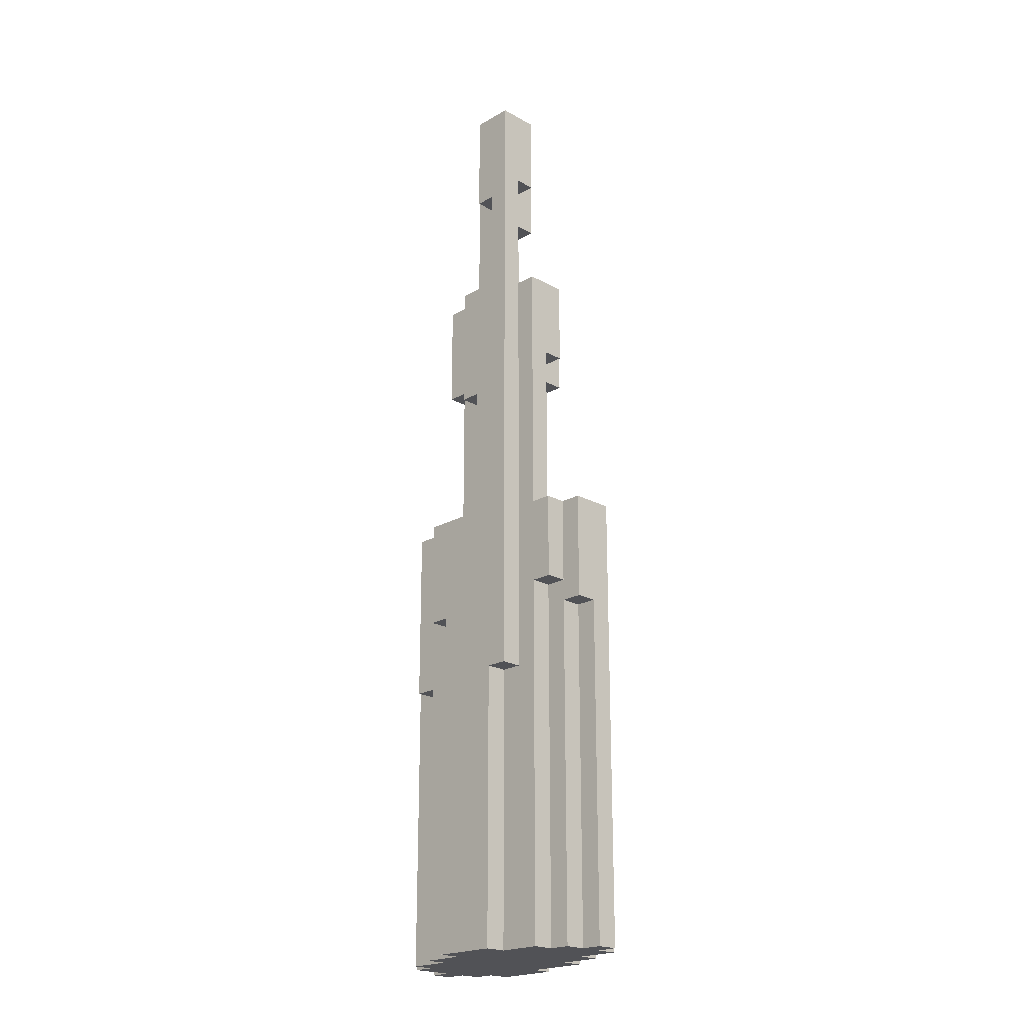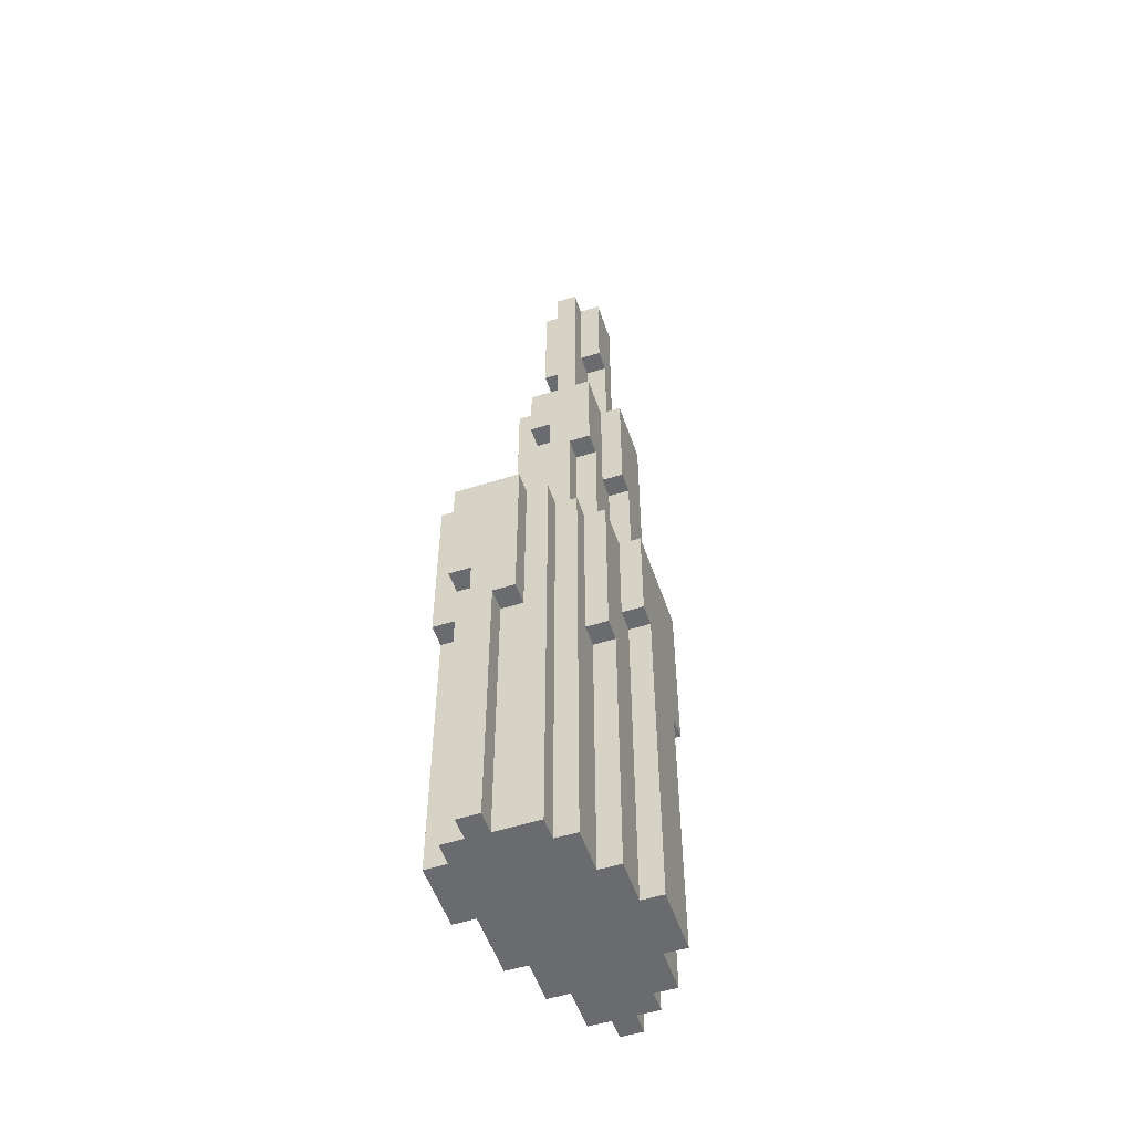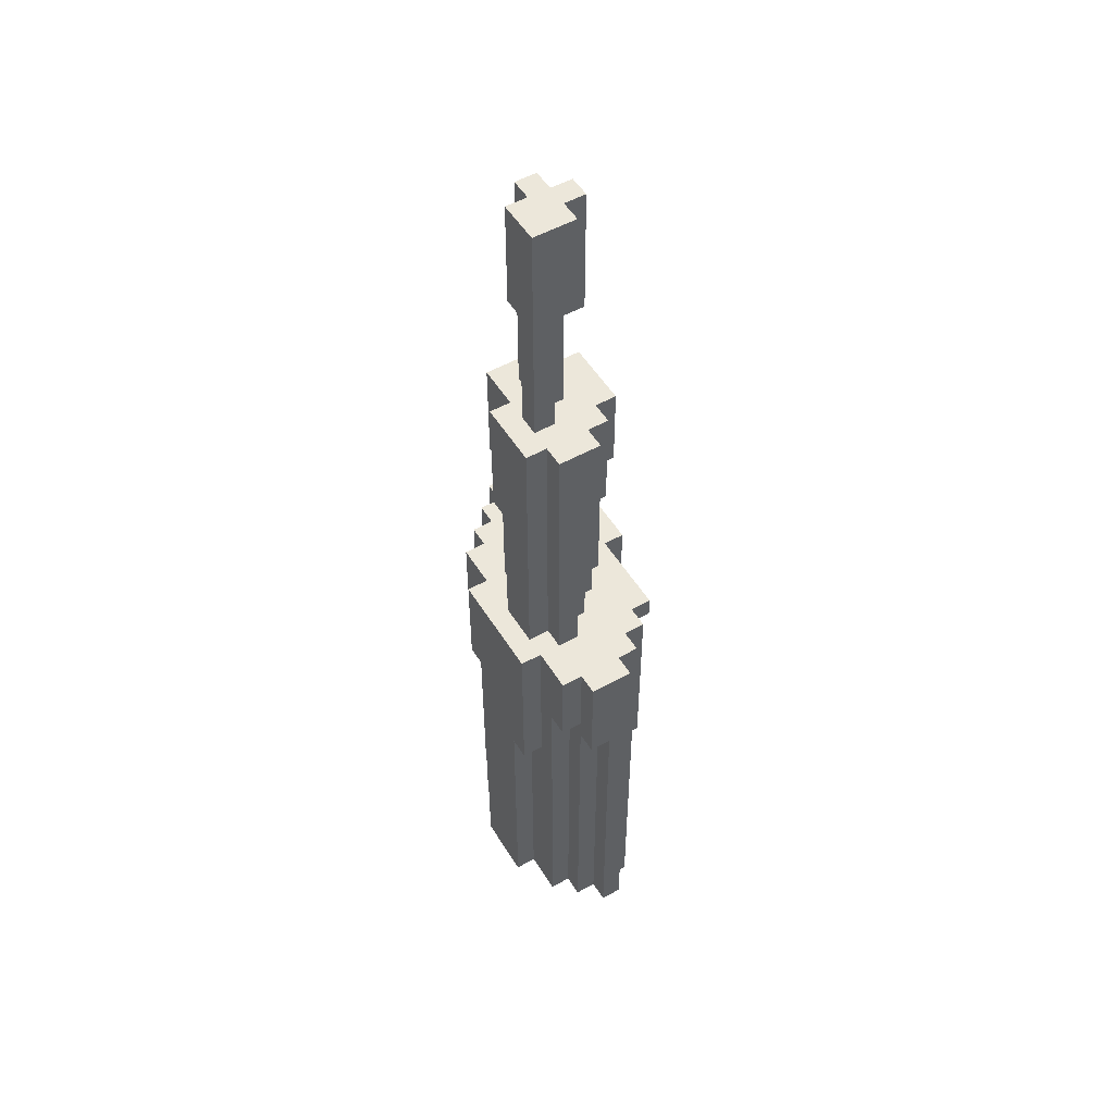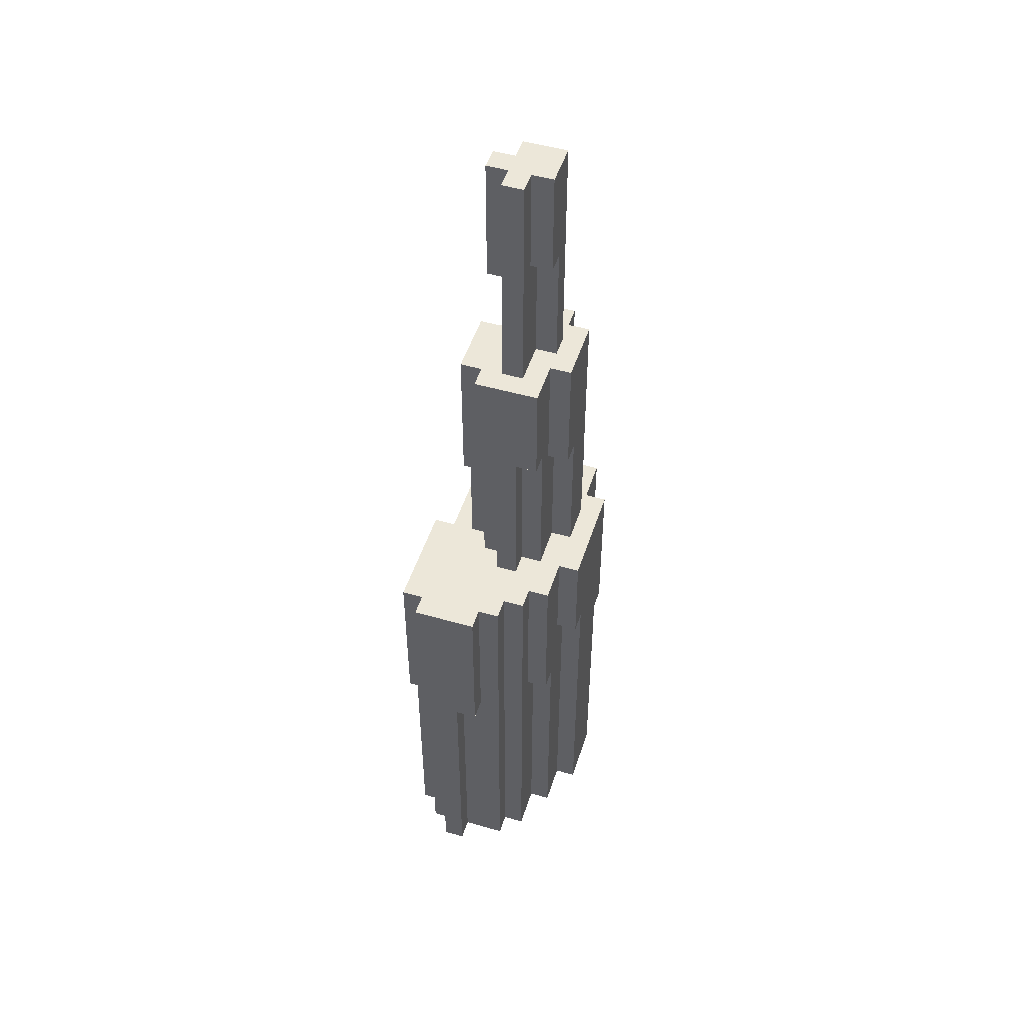
<metadata>
{"format":"obj","ext":"obj","renderer":"f3d","projection":"perspective","resolution":1024,"background":"white","views":[{"elev":-21.2,"azim":-134.6,"up":"+Y"},{"elev":-53.4,"azim":108.6,"up":"+Y"},{"elev":52.5,"azim":-121.1,"up":"+Y"},{"elev":49.8,"azim":107.6,"up":"+Y"}]}
</metadata>
<code>
v -6.5 0 -0
v -6.5 0 -1
v -6.5 16 -1
v -6.5 16 -2
v -6.5 21 -0
v -6.5 21 -2
v -5.5 0 1
v -5.5 0 -0
v -5.5 0 -1
v -5.5 0 -2
v -5.5 16 -1
v -5.5 16 -2
v -5.5 17 -2
v -5.5 17 -3
v -5.5 21 1
v -5.5 21 -0
v -5.5 21 -2
v -5.5 21 -3
v -4.5 0 -2
v -4.5 0 -3
v -4.5 12 2
v -4.5 12 1
v -4.5 17 -2
v -4.5 17 -3
v -4.5 21 2
v -4.5 21 1
v -3.5 0 2
v -3.5 0 1
v -3.5 12 2
v -3.5 12 1
v -3.5 13 -3
v -3.5 13 -4
v -3.5 20 3
v -3.5 20 2
v -3.5 21 3
v -3.5 21 2
v -3.5 21 -1
v -3.5 21 -2
v -3.5 21 -3
v -3.5 21 -4
v -3.5 30 -0
v -3.5 30 -1
v -3.5 34 -0
v -3.5 34 -2
v -2.5 0 -3
v -2.5 0 -4
v -2.5 13 -3
v -2.5 13 -4
v -2.5 18 3
v -2.5 18 2
v -2.5 20 3
v -2.5 20 2
v -2.5 21 -0
v -2.5 21 -1
v -2.5 21 -2
v -2.5 21 -3
v -2.5 29 1
v -2.5 29 -0
v -2.5 30 -0
v -2.5 30 -1
v -2.5 34 1
v -2.5 34 -0
v -2.5 34 -2
v -2.5 34 -3
v -1.5 0 3
v -1.5 0 2
v -1.5 18 3
v -1.5 18 2
v -1.5 21 1
v -1.5 21 -0
v -1.5 29 1
v -1.5 29 -0
v -1.5 30 2
v -1.5 30 1
v -1.5 34 2
v -1.5 34 1
v -1.5 34 -1
v -1.5 34 -2
v -1.5 41 -0
v -1.5 41 -1
v -1.5 45 -0
v -1.5 45 -2
v -0.5 21 2
v -0.5 21 1
v -0.5 30 2
v -0.5 30 1
v -0.5 34 -0
v -0.5 34 -1
v -0.5 39 1
v -0.5 39 -0
v -0.5 41 -0
v -0.5 41 -1
v -0.5 45 1
v -0.5 45 -0
v 0.5 16 4
v 0.5 16 3
v 0.5 21 4
v 0.5 21 3
v 1.5 0 4
v 1.5 0 3
v 1.5 16 4
v 1.5 16 3
v -0.5 21 -2
v -0.5 21 -3
v -0.5 28 -2
v -0.5 28 -3
v -0.5 34 -1
v -0.5 34 -2
v -0.5 40 -1
v -0.5 40 -2
v 0.5 0 -3
v 0.5 0 -4
v 0.5 16 -3
v 0.5 16 -4
v 0.5 21 2
v 0.5 21 1
v 0.5 27 2
v 0.5 27 1
v 0.5 28 -2
v 0.5 28 -3
v 0.5 34 -2
v 0.5 34 -3
v 0.5 39 1
v 0.5 39 -0
v 0.5 40 -1
v 0.5 40 -2
v 0.5 45 1
v 0.5 45 -0
v 0.5 45 -1
v 0.5 45 -2
v 1.5 16 -3
v 1.5 16 -4
v 1.5 21 1
v 1.5 21 -0
v 1.5 21 -1
v 1.5 21 -2
v 1.5 21 -3
v 1.5 21 -4
v 1.5 27 2
v 1.5 27 1
v 1.5 29 -1
v 1.5 29 -2
v 1.5 31 1
v 1.5 31 -0
v 1.5 34 2
v 1.5 34 1
v 1.5 34 -0
v 1.5 34 -1
v 1.5 45 -0
v 1.5 45 -1
v 2.5 0 -2
v 2.5 0 -3
v 2.5 13 -2
v 2.5 13 -3
v 2.5 21 -0
v 2.5 21 -1
v 2.5 29 -1
v 2.5 29 -2
v 2.5 31 1
v 2.5 31 -0
v 2.5 34 1
v 2.5 34 -2
v 3.5 13 -2
v 3.5 13 -3
v 3.5 21 -2
v 3.5 21 -3
v 4.5 0 4
v 4.5 0 3
v 4.5 0 -1
v 4.5 0 -2
v 4.5 13 4
v 4.5 13 3
v 4.5 21 -1
v 4.5 21 -2
v 5.5 0 3
v 5.5 0 2
v 5.5 0 1
v 5.5 0 -1
v 5.5 13 4
v 5.5 13 3
v 5.5 13 1
v 5.5 13 -0
v 5.5 15 3
v 5.5 15 2
v 5.5 21 4
v 5.5 21 3
v 5.5 21 -0
v 5.5 21 -1
v 6.5 0 2
v 6.5 0 1
v 6.5 13 1
v 6.5 13 -0
v 6.5 15 3
v 6.5 15 2
v 6.5 21 3
v 6.5 21 -0
v 0.5 16 4
v 0.5 21 4
v 1.5 0 4
v 1.5 16 4
v 4.5 0 4
v 4.5 13 4
v 5.5 13 4
v 5.5 21 4
v -3.5 20 3
v -3.5 21 3
v -2.5 18 3
v -2.5 20 3
v -1.5 0 3
v -1.5 18 3
v 0.5 16 3
v 0.5 21 3
v 1.5 0 3
v 1.5 16 3
v 4.5 0 3
v 4.5 13 3
v 5.5 0 3
v 5.5 13 3
v 5.5 15 3
v 5.5 21 3
v 6.5 15 3
v 6.5 21 3
v -4.5 12 2
v -4.5 21 2
v -3.5 0 2
v -3.5 12 2
v -3.5 20 2
v -3.5 21 2
v -2.5 18 2
v -2.5 20 2
v -1.5 0 2
v -1.5 18 2
v -1.5 30 2
v -1.5 34 2
v -0.5 21 2
v -0.5 30 2
v 0.5 21 2
v 0.5 27 2
v 1.5 27 2
v 1.5 34 2
v 5.5 0 2
v 5.5 15 2
v 6.5 0 2
v 6.5 15 2
v -5.5 0 1
v -5.5 21 1
v -4.5 12 1
v -4.5 21 1
v -3.5 0 1
v -3.5 12 1
v -2.5 29 1
v -2.5 34 1
v -1.5 21 1
v -1.5 29 1
v -1.5 30 1
v -1.5 34 1
v -0.5 21 1
v -0.5 30 1
v -0.5 39 1
v -0.5 45 1
v 0.5 21 1
v 0.5 27 1
v 0.5 39 1
v 0.5 45 1
v 1.5 21 1
v 1.5 27 1
v 1.5 31 1
v 1.5 34 1
v 2.5 31 1
v 2.5 34 1
v -6.5 0 -0
v -6.5 21 -0
v -5.5 0 -0
v -5.5 21 -0
v -3.5 30 -0
v -3.5 34 -0
v -2.5 21 -0
v -2.5 29 -0
v -2.5 30 -0
v -2.5 34 -0
v -1.5 21 -0
v -1.5 29 -0
v -1.5 41 -0
v -1.5 45 -0
v -0.5 34 -0
v -0.5 39 -0
v -0.5 41 -0
v -0.5 45 -0
v 0.5 39 -0
v 0.5 45 -0
v 1.5 21 -0
v 1.5 31 -0
v 1.5 34 -0
v 1.5 45 -0
v 2.5 21 -0
v 2.5 31 -0
v -3.5 21 -1
v -3.5 30 -1
v -2.5 21 -1
v -2.5 30 -1
v -1.5 34 -1
v -1.5 41 -1
v -0.5 34 -1
v -0.5 41 -1
v 5.5 0 1
v 5.5 13 1
v 6.5 0 1
v 6.5 13 1
v 5.5 13 -0
v 5.5 21 -0
v 6.5 13 -0
v 6.5 21 -0
v -6.5 0 -1
v -6.5 16 -1
v -5.5 0 -1
v -5.5 16 -1
v -0.5 34 -1
v -0.5 40 -1
v 0.5 40 -1
v 0.5 45 -1
v 1.5 21 -1
v 1.5 29 -1
v 1.5 34 -1
v 1.5 45 -1
v 2.5 21 -1
v 2.5 29 -1
v 4.5 0 -1
v 4.5 21 -1
v 5.5 0 -1
v 5.5 21 -1
v -6.5 16 -2
v -6.5 21 -2
v -5.5 0 -2
v -5.5 16 -2
v -5.5 17 -2
v -5.5 21 -2
v -4.5 0 -2
v -4.5 17 -2
v -3.5 21 -2
v -3.5 34 -2
v -2.5 21 -2
v -2.5 34 -2
v -1.5 34 -2
v -1.5 45 -2
v -0.5 21 -2
v -0.5 28 -2
v -0.5 34 -2
v -0.5 40 -2
v 0.5 28 -2
v 0.5 34 -2
v 0.5 40 -2
v 0.5 45 -2
v 1.5 21 -2
v 1.5 29 -2
v 2.5 0 -2
v 2.5 13 -2
v 2.5 29 -2
v 2.5 34 -2
v 3.5 13 -2
v 3.5 21 -2
v 4.5 0 -2
v 4.5 21 -2
v -5.5 17 -3
v -5.5 21 -3
v -4.5 0 -3
v -4.5 17 -3
v -3.5 13 -3
v -3.5 21 -3
v -2.5 0 -3
v -2.5 13 -3
v -2.5 21 -3
v -2.5 34 -3
v -0.5 21 -3
v -0.5 28 -3
v 0.5 0 -3
v 0.5 16 -3
v 0.5 28 -3
v 0.5 34 -3
v 1.5 16 -3
v 1.5 21 -3
v 2.5 0 -3
v 2.5 13 -3
v 3.5 13 -3
v 3.5 21 -3
v -3.5 13 -4
v -3.5 21 -4
v -2.5 0 -4
v -2.5 13 -4
v 0.5 0 -4
v 0.5 16 -4
v 1.5 16 -4
v 1.5 21 -4
v 1.5 0 4
v 4.5 0 4
v -1.5 0 3
v 1.5 0 3
v 4.5 0 3
v 5.5 0 3
v -3.5 0 2
v -1.5 0 2
v 5.5 0 2
v 6.5 0 2
v -5.5 0 1
v -3.5 0 1
v 5.5 0 1
v 6.5 0 1
v -6.5 0 -0
v -5.5 0 -0
v -6.5 0 -1
v -5.5 0 -1
v 4.5 0 -1
v 5.5 0 -1
v -5.5 0 -2
v -4.5 0 -2
v 2.5 0 -2
v 4.5 0 -2
v -4.5 0 -3
v -2.5 0 -3
v 0.5 0 -3
v 2.5 0 -3
v -2.5 0 -4
v 0.5 0 -4
v -4.5 12 2
v -3.5 12 2
v -4.5 12 1
v -3.5 12 1
v 4.5 13 4
v 5.5 13 4
v 4.5 13 3
v 5.5 13 3
v 5.5 13 1
v 6.5 13 1
v 5.5 13 -0
v 6.5 13 -0
v 2.5 13 -2
v 3.5 13 -2
v -3.5 13 -3
v -2.5 13 -3
v 2.5 13 -3
v 3.5 13 -3
v -3.5 13 -4
v -2.5 13 -4
v 5.5 15 3
v 6.5 15 3
v 5.5 15 2
v 6.5 15 2
v 0.5 16 4
v 1.5 16 4
v 0.5 16 3
v 1.5 16 3
v -6.5 16 -1
v -5.5 16 -1
v -6.5 16 -2
v -5.5 16 -2
v 0.5 16 -3
v 1.5 16 -3
v 0.5 16 -4
v 1.5 16 -4
v -5.5 17 -2
v -4.5 17 -2
v -5.5 17 -3
v -4.5 17 -3
v -2.5 18 3
v -1.5 18 3
v -2.5 18 2
v -1.5 18 2
v -3.5 20 3
v -2.5 20 3
v -3.5 20 2
v -2.5 20 2
v 0.5 27 2
v 1.5 27 2
v 0.5 27 1
v 1.5 27 1
v -0.5 28 -2
v 0.5 28 -2
v -0.5 28 -3
v 0.5 28 -3
v -2.5 29 1
v -1.5 29 1
v -2.5 29 -0
v -1.5 29 -0
v 1.5 29 -1
v 2.5 29 -1
v 1.5 29 -2
v 2.5 29 -2
v -1.5 30 2
v -0.5 30 2
v -1.5 30 1
v -0.5 30 1
v -3.5 30 -0
v -2.5 30 -0
v -3.5 30 -1
v -2.5 30 -1
v 1.5 31 1
v 2.5 31 1
v 1.5 31 -0
v 2.5 31 -0
v -0.5 39 1
v 0.5 39 1
v -0.5 39 -0
v 0.5 39 -0
v -0.5 40 -1
v 0.5 40 -1
v -0.5 40 -2
v 0.5 40 -2
v -1.5 41 -0
v -0.5 41 -0
v -1.5 41 -1
v -0.5 41 -1
v 0.5 21 4
v 5.5 21 4
v -3.5 21 3
v 0.5 21 3
v 5.5 21 3
v 6.5 21 3
v -4.5 21 2
v -3.5 21 2
v -0.5 21 2
v 0.5 21 2
v -5.5 21 1
v -4.5 21 1
v -1.5 21 1
v -0.5 21 1
v 0.5 21 1
v 1.5 21 1
v -6.5 21 -0
v -5.5 21 -0
v -2.5 21 -0
v -1.5 21 -0
v 1.5 21 -0
v 2.5 21 -0
v 5.5 21 -0
v 6.5 21 -0
v -3.5 21 -1
v -2.5 21 -1
v 1.5 21 -1
v 2.5 21 -1
v 4.5 21 -1
v 5.5 21 -1
v -6.5 21 -2
v -5.5 21 -2
v -3.5 21 -2
v -2.5 21 -2
v -0.5 21 -2
v 1.5 21 -2
v 3.5 21 -2
v 4.5 21 -2
v -5.5 21 -3
v -3.5 21 -3
v -2.5 21 -3
v -0.5 21 -3
v 1.5 21 -3
v 3.5 21 -3
v -3.5 21 -4
v 1.5 21 -4
v -1.5 34 2
v 1.5 34 2
v -2.5 34 1
v -1.5 34 1
v 1.5 34 1
v 2.5 34 1
v -3.5 34 -0
v -2.5 34 -0
v -0.5 34 -0
v 1.5 34 -0
v -1.5 34 -1
v -0.5 34 -1
v 1.5 34 -1
v -3.5 34 -2
v -2.5 34 -2
v -1.5 34 -2
v -0.5 34 -2
v 0.5 34 -2
v 2.5 34 -2
v -2.5 34 -3
v 0.5 34 -3
v -0.5 45 1
v 0.5 45 1
v -1.5 45 -0
v -0.5 45 -0
v 0.5 45 -0
v 1.5 45 -0
v 0.5 45 -1
v 1.5 45 -1
v -1.5 45 -2
v 0.5 45 -2
f 3 2 1
f 5 3 1
f 5 4 3
f 6 4 5
f 11 10 9
f 12 10 11
f 15 8 7
f 16 8 15
f 17 14 13
f 18 14 17
f 23 20 19
f 24 20 23
f 25 22 21
f 26 22 25
f 29 28 27
f 30 28 29
f 35 34 33
f 36 34 35
f 39 32 31
f 40 32 39
f 42 38 37
f 43 42 41
f 44 38 42
f 44 42 43
f 47 46 45
f 48 46 47
f 51 50 49
f 52 50 51
f 58 54 53
f 59 54 58
f 59 58 57
f 60 54 59
f 61 59 57
f 62 59 61
f 63 56 55
f 64 56 63
f 67 66 65
f 68 66 67
f 71 70 69
f 72 70 71
f 75 74 73
f 76 74 75
f 80 78 77
f 81 80 79
f 82 78 80
f 82 80 81
f 85 84 83
f 86 84 85
f 90 88 87
f 91 88 90
f 91 90 89
f 92 88 91
f 93 91 89
f 94 91 93
f 97 96 95
f 98 96 97
f 101 100 99
f 102 100 101
f 103 104 105
f 105 104 106
f 107 108 109
f 109 108 110
f 111 112 113
f 113 112 114
f 115 116 117
f 117 116 118
f 119 120 121
f 121 120 122
f 123 124 127
f 127 124 128
f 125 126 129
f 129 126 130
f 131 132 137
f 137 132 138
f 133 134 140
f 135 136 141
f 141 136 142
f 139 140 143
f 140 134 143
f 143 134 144
f 139 143 145
f 145 143 146
f 147 148 149
f 149 148 150
f 151 152 153
f 153 152 154
f 155 156 157
f 155 157 160
f 157 158 160
f 159 160 161
f 160 158 162
f 161 160 162
f 163 164 165
f 165 164 166
f 167 168 171
f 171 168 172
f 169 170 173
f 173 170 174
f 175 176 180
f 177 178 181
f 181 178 182
f 179 180 183
f 180 176 183
f 183 176 184
f 179 183 185
f 185 183 186
f 182 178 187
f 187 178 188
f 189 190 191
f 189 191 194
f 191 192 194
f 193 194 195
f 194 192 196
f 195 194 196
f 200 198 197
f 201 200 199
f 202 200 201
f 203 200 202
f 204 198 200
f 204 200 203
f 208 206 205
f 210 208 207
f 211 210 209
f 212 206 208
f 212 210 211
f 212 208 210
f 213 211 209
f 214 211 213
f 217 216 215
f 218 216 217
f 221 220 219
f 222 220 221
f 226 224 223
f 227 224 226
f 228 224 227
f 229 226 225
f 229 227 226
f 230 227 229
f 231 229 225
f 232 229 231
f 236 234 233
f 237 236 235
f 238 236 237
f 239 236 238
f 240 234 236
f 240 236 239
f 243 242 241
f 244 242 243
f 247 246 245
f 248 246 247
f 249 247 245
f 250 247 249
f 254 252 251
f 255 252 254
f 256 252 255
f 257 254 253
f 257 255 254
f 258 255 257
f 263 260 259
f 264 260 263
f 265 262 261
f 266 262 265
f 269 268 267
f 270 268 269
f 273 272 271
f 274 272 273
f 279 276 275
f 280 276 279
f 281 278 277
f 282 278 281
f 287 284 283
f 288 284 287
f 289 286 285
f 293 289 285
f 293 290 289
f 294 290 293
f 295 292 291
f 296 292 295
f 299 298 297
f 300 298 299
f 303 302 301
f 304 302 303
f 305 306 307
f 307 306 308
f 309 310 311
f 311 310 312
f 313 314 315
f 315 314 316
f 317 318 319
f 317 319 323
f 319 320 323
f 323 320 324
f 321 322 325
f 325 322 326
f 327 328 329
f 329 328 330
f 331 332 334
f 334 332 335
f 335 332 336
f 333 334 337
f 334 335 337
f 337 335 338
f 339 340 341
f 341 340 342
f 343 344 347
f 347 344 348
f 345 346 349
f 348 344 351
f 351 344 352
f 349 350 353
f 345 349 353
f 353 350 354
f 354 350 357
f 357 350 358
f 355 356 359
f 355 359 361
f 359 360 361
f 361 360 362
f 363 364 366
f 365 366 367
f 366 364 368
f 367 366 368
f 365 367 369
f 369 367 370
f 371 372 373
f 373 372 374
f 374 372 377
f 377 372 378
f 375 376 379
f 375 379 381
f 379 380 381
f 381 380 382
f 382 380 383
f 383 380 384
f 385 386 388
f 387 388 389
f 388 386 390
f 389 388 390
f 390 386 391
f 391 386 392
f 396 394 393
f 397 394 396
f 400 396 395
f 400 398 397
f 400 397 396
f 401 398 400
f 404 400 399
f 404 402 401
f 404 401 400
f 405 402 404
f 406 402 405
f 408 404 403
f 408 405 404
f 409 408 407
f 410 405 408
f 410 408 409
f 411 405 410
f 412 405 411
f 413 411 410
f 414 411 413
f 415 411 414
f 416 411 415
f 417 415 414
f 418 415 417
f 419 415 418
f 420 415 419
f 421 419 418
f 422 419 421
f 425 424 423
f 426 424 425
f 429 428 427
f 430 428 429
f 433 432 431
f 434 432 433
f 439 436 435
f 440 436 439
f 441 438 437
f 442 438 441
f 445 444 443
f 446 444 445
f 449 448 447
f 450 448 449
f 453 452 451
f 454 452 453
f 457 456 455
f 458 456 457
f 461 460 459
f 462 460 461
f 465 464 463
f 466 464 465
f 469 468 467
f 470 468 469
f 473 472 471
f 474 472 473
f 477 476 475
f 478 476 477
f 481 480 479
f 482 480 481
f 485 484 483
f 486 484 485
f 489 488 487
f 490 488 489
f 493 492 491
f 494 492 493
f 497 496 495
f 498 496 497
f 501 500 499
f 502 500 501
f 505 504 503
f 506 504 505
f 509 508 507
f 510 508 509
f 511 512 514
f 514 512 515
f 513 514 518
f 515 516 518
f 514 515 518
f 518 516 519
f 519 516 520
f 517 518 522
f 518 519 522
f 522 519 523
f 523 519 524
f 520 516 525
f 525 516 526
f 521 522 528
f 522 523 528
f 528 523 529
f 529 523 530
f 526 516 531
f 531 516 532
f 532 516 533
f 533 516 534
f 527 528 535
f 528 529 535
f 535 529 536
f 532 533 538
f 538 533 539
f 539 533 540
f 527 535 541
f 541 535 542
f 542 535 543
f 538 539 546
f 537 538 546
f 546 539 547
f 547 539 548
f 543 544 549
f 542 543 549
f 549 544 550
f 550 544 551
f 546 547 552
f 545 546 552
f 552 547 553
f 553 547 554
f 550 551 555
f 552 553 555
f 551 552 555
f 555 553 556
f 557 558 560
f 560 558 561
f 559 560 564
f 561 562 564
f 560 561 564
f 564 562 565
f 565 562 566
f 563 564 567
f 564 565 567
f 567 565 568
f 566 562 569
f 563 567 570
f 570 567 571
f 571 567 572
f 568 569 573
f 573 569 574
f 569 562 575
f 574 569 575
f 571 572 576
f 573 574 576
f 572 573 576
f 576 574 577
f 578 579 581
f 581 579 582
f 580 581 584
f 582 583 584
f 581 582 584
f 584 583 585
f 580 584 586
f 586 584 587

</code>
